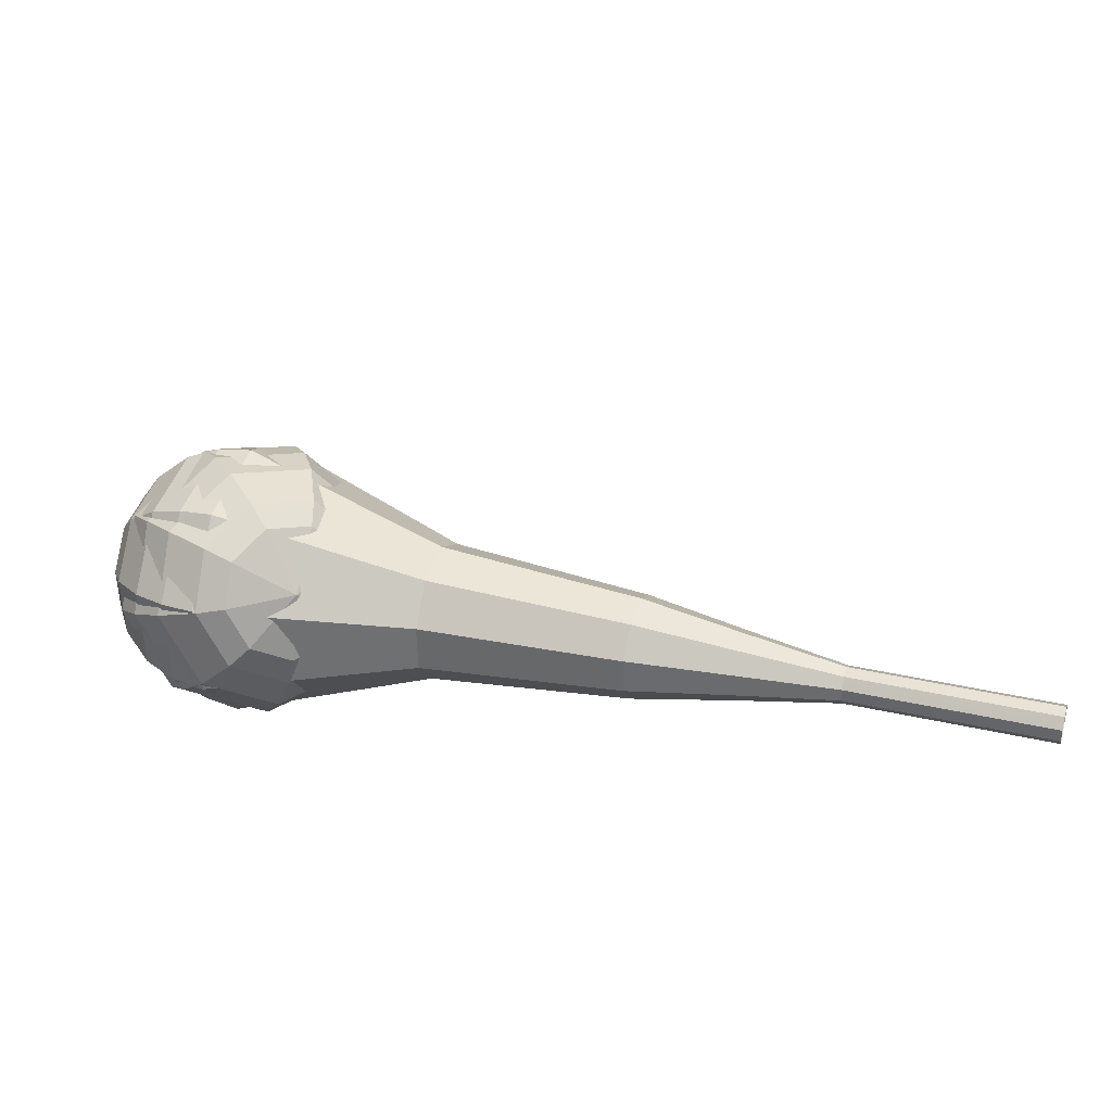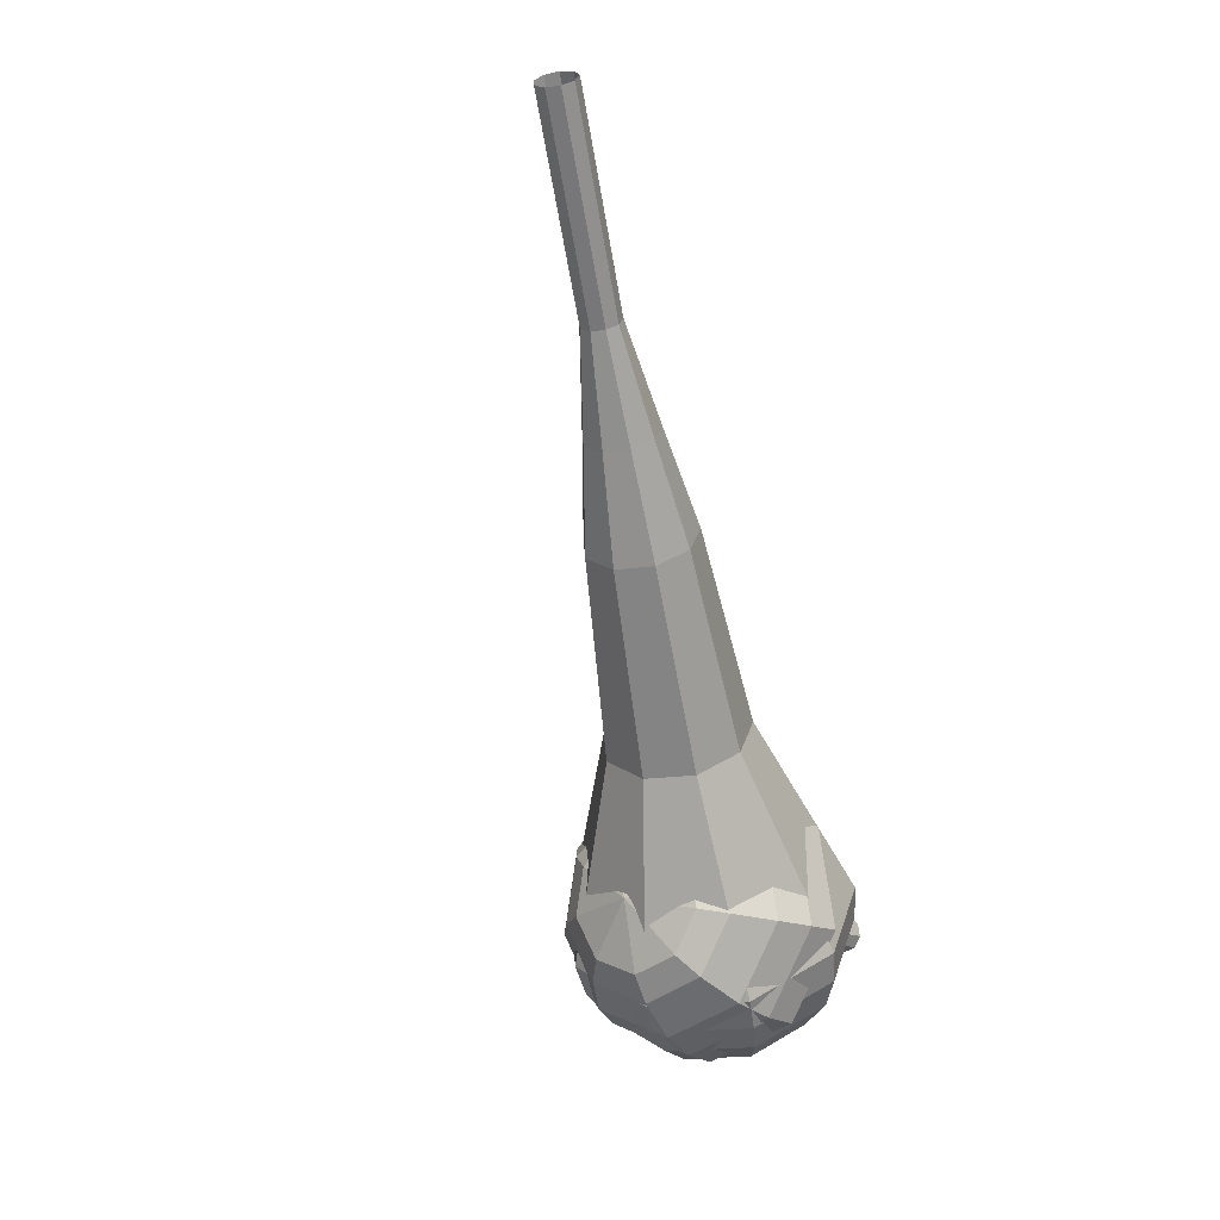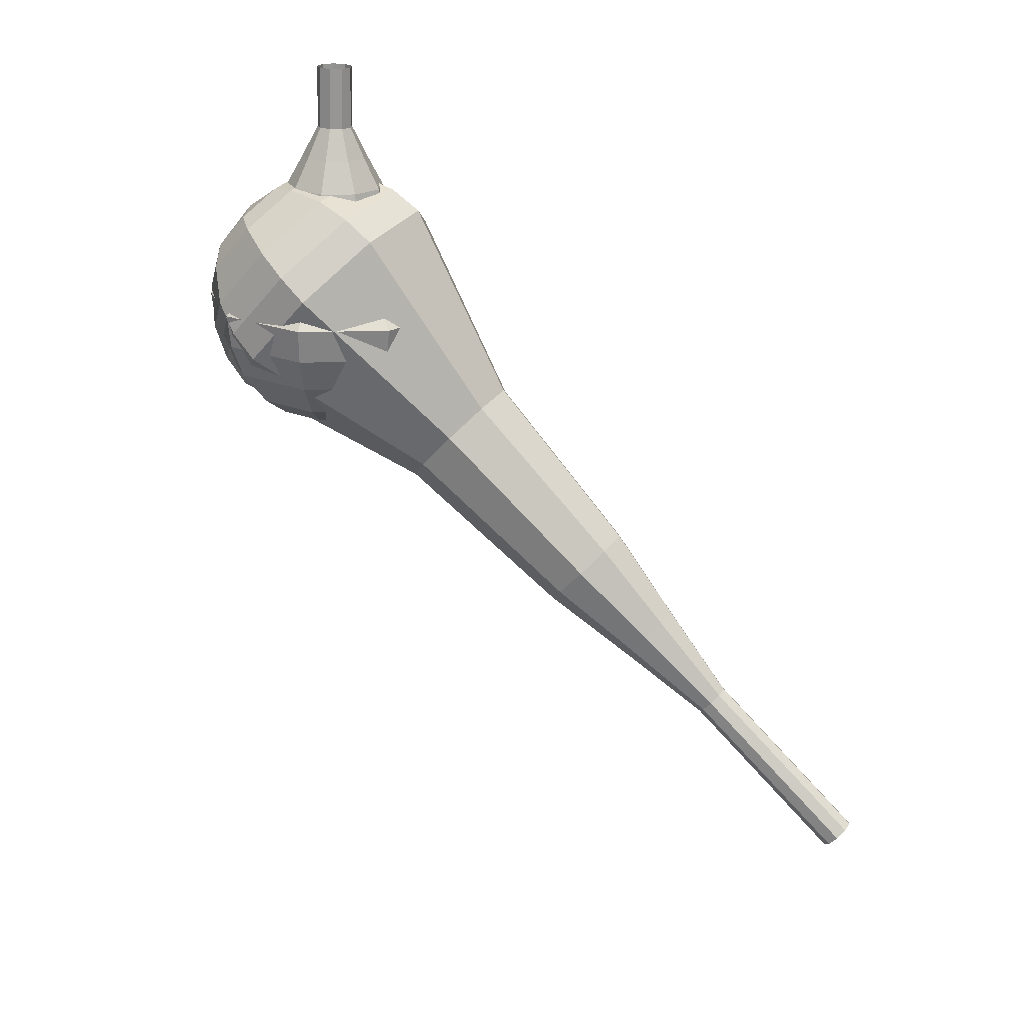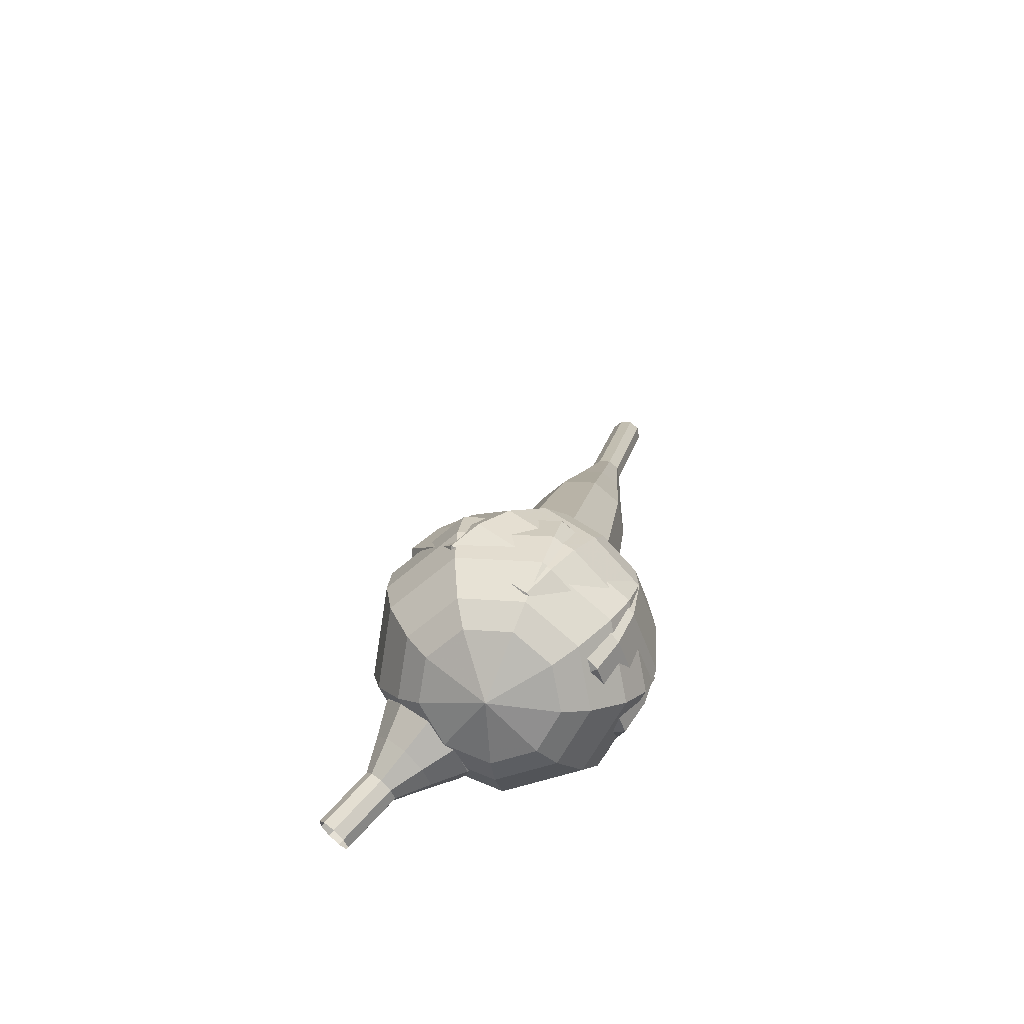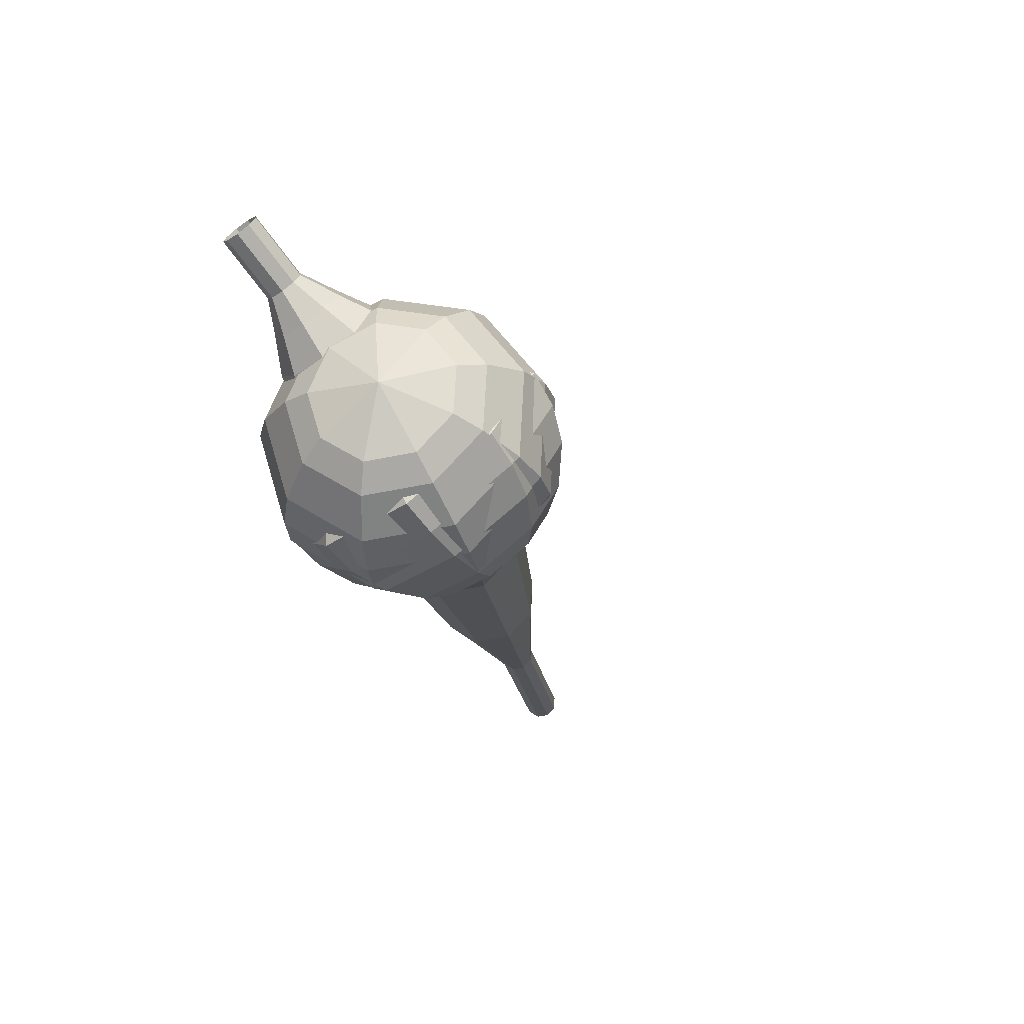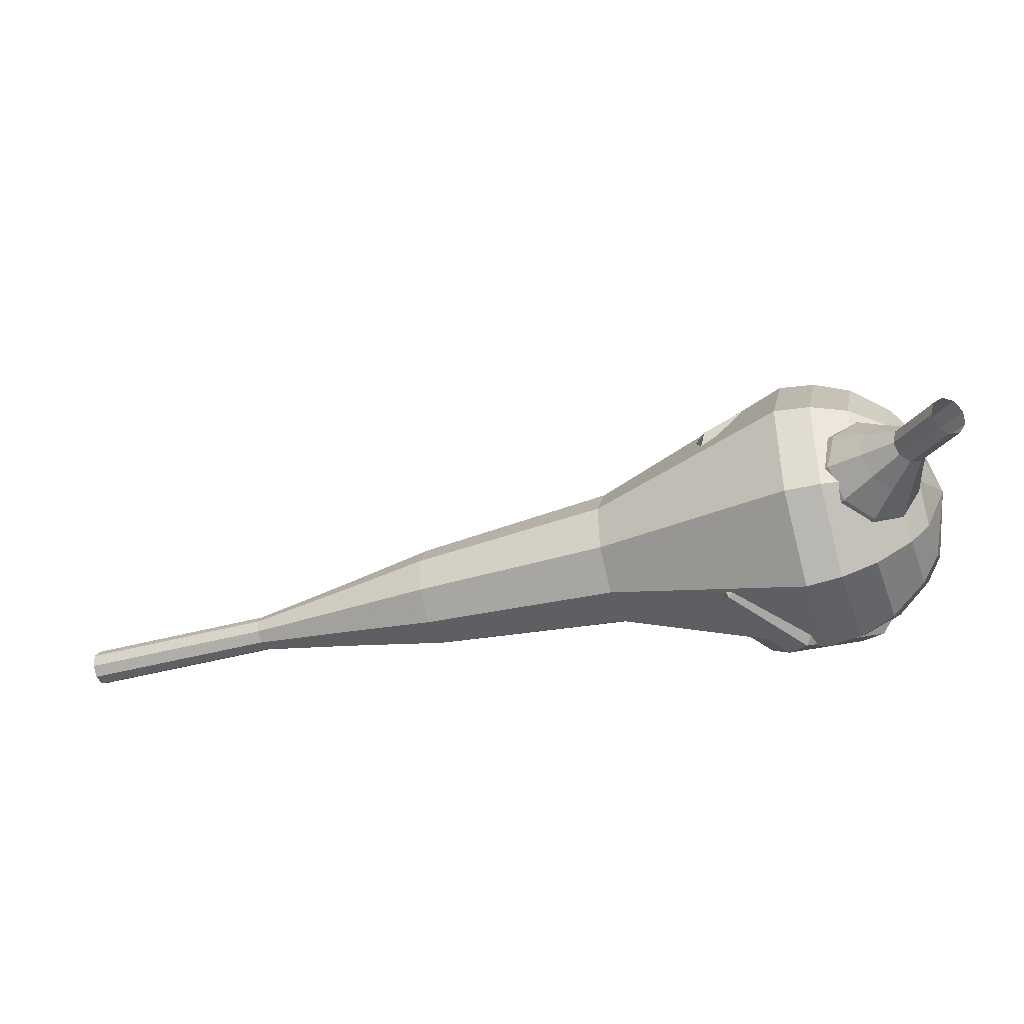
<metadata>
{"format":"obj","ext":"obj","renderer":"f3d","projection":"perspective","resolution":1024,"background":"white","views":[{"elev":-45.3,"azim":-168.5,"up":"+Z"},{"elev":-77.3,"azim":-72.6,"up":"+Z"},{"elev":65.7,"azim":-128.4,"up":"+Z"},{"elev":24.6,"azim":83.3,"up":"+Y"},{"elev":-4.6,"azim":107.0,"up":"+Z"},{"elev":27.5,"azim":15.4,"up":"+Z"}]}
</metadata>
<code>
g tube1
v 175.8 128.6 79.89
v 176 128.1 79.45
v 175.8 127.5 79.21
v 175.2 127.1 79.29
v 174.7 127 79.65
v 174.3 127.3 80.12
v 174.3 127.9 80.49
v 174.7 128.5 80.57
v 175.2 128.8 80.33
v 175.8 128.6 79.89
v 174.9 129.4 78.65
v 175.1 128.9 78.21
v 174.9 128.3 77.98
v 174.4 127.8 78.06
v 173.8 127.8 78.42
v 173.4 128.1 78.89
v 173.4 128.7 79.25
v 173.8 129.2 79.33
v 174.4 129.5 79.1
v 174.9 129.4 78.65
v 174 130.2 77.42
v 174.2 129.7 76.97
v 174 129.1 76.74
v 173.5 128.6 76.82
v 172.9 128.5 77.18
v 172.5 128.9 77.65
v 172.5 129.4 78.01
v 172.9 130 78.09
v 173.5 130.3 77.86
v 174 130.2 77.42
v 173.7 131.6 76.18
v 174 130.7 75.35
v 173.7 129.5 74.91
v 172.7 128.7 75.06
v 171.6 128.5 75.74
v 170.9 129.1 76.62
v 170.9 130.2 77.3
v 171.6 131.3 77.45
v 172.7 131.8 77.01
v 173.7 131.6 76.18
v 173.4 133.1 74.94
v 174 131.7 73.7
v 173.4 130 73.04
v 172 128.7 73.27
v 170.4 128.5 74.28
v 169.3 129.4 75.61
v 169.3 131 76.62
v 170.3 132.6 76.85
v 172 133.4 76.19
v 173.4 133.1 74.94
v 172.2 135.3 72.47
v 173 133.5 70.81
v 172.2 131.2 69.93
v 170.3 129.5 70.24
v 168.2 129.2 71.59
v 166.8 130.4 73.35
v 166.8 132.6 74.71
v 168.2 134.7 75.01
v 170.3 135.8 74.13
v 172.2 135.3 72.47
v 172.9 139.7 70
v 174.4 136.1 66.68
v 172.9 131.5 64.92
v 169.1 128.1 65.53
v 164.8 127.4 68.23
v 162 129.9 71.77
v 162 134.2 74.47
v 164.8 138.5 75.08
v 169.1 140.6 73.32
v 172.9 139.7 70
v 171.8 140.3 68.64
v 173.2 136.8 65.43
v 171.8 132.4 63.72
v 168.1 129.1 64.31
v 163.9 128.5 66.93
v 161.2 130.9 70.35
v 161.2 135.1 72.97
v 163.9 139.2 73.56
v 168.1 141.3 71.85
v 171.8 140.3 68.64
v 170.3 140.6 67.28
v 171.6 137.5 64.41
v 170.3 133.5 62.88
v 167 130.6 63.41
v 163.3 130 65.75
v 160.8 132.1 68.81
v 160.8 135.9 71.15
v 163.3 139.6 71.68
v 167 141.4 70.15
v 170.3 140.6 67.28
v 168.3 140.3 65.92
v 169.3 137.9 63.72
v 168.3 134.9 62.56
v 165.8 132.6 62.96
v 163 132.2 64.75
v 161.1 133.8 67.09
v 161.1 136.7 68.87
v 162.9 139.5 69.28
v 165.8 140.9 68.11
v 168.3 140.3 65.92
v 167 139.7 65.24
v 167.7 137.9 63.63
v 167 135.7 62.78
v 165.1 134.1 63.07
v 163 133.8 64.38
v 161.7 135 66.09
v 161.7 137.1 67.4
v 163 139.1 67.7
v 165.1 140.2 66.84
v 167 139.7 65.24
v 164.1 137.4 64.56
v 164.1 137.4 64.56
v 164.1 137.4 64.56
v 164.1 137.4 64.56
v 164.1 137.4 64.56
v 164.1 137.4 64.56
v 164.1 137.4 64.56
v 164.1 137.4 64.56
v 164.1 137.4 64.56
v 164.1 137.4 64.56
f 1 2 12
f 12 11 1
f 2 3 13
f 13 12 2
f 3 4 14
f 14 13 3
f 4 5 15
f 15 14 4
f 5 6 16
f 16 15 5
f 6 7 17
f 17 16 6
f 7 8 18
f 18 17 7
f 8 9 19
f 19 18 8
f 9 10 20
f 20 19 9
f 11 12 22
f 22 21 11
f 12 13 23
f 23 22 12
f 13 14 24
f 24 23 13
f 14 15 25
f 25 24 14
f 15 16 26
f 26 25 15
f 16 17 27
f 27 26 16
f 17 18 28
f 28 27 17
f 18 19 29
f 29 28 18
f 19 20 30
f 30 29 19
f 21 22 32
f 32 31 21
f 22 23 33
f 33 32 22
f 23 24 34
f 34 33 23
f 24 25 35
f 35 34 24
f 25 26 36
f 36 35 25
f 26 27 37
f 37 36 26
f 27 28 38
f 38 37 27
f 28 29 39
f 39 38 28
f 29 30 40
f 40 39 29
f 31 32 42
f 42 41 31
f 32 33 43
f 43 42 32
f 33 34 44
f 44 43 33
f 34 35 45
f 45 44 34
f 35 36 46
f 46 45 35
f 36 37 47
f 47 46 36
f 37 38 48
f 48 47 37
f 38 39 49
f 49 48 38
f 39 40 50
f 50 49 39
f 41 42 52
f 52 51 41
f 42 43 53
f 53 52 42
f 43 44 54
f 54 53 43
f 44 45 55
f 55 54 44
f 45 46 56
f 56 55 45
f 46 47 57
f 57 56 46
f 47 48 58
f 58 57 47
f 48 49 59
f 59 58 48
f 49 50 60
f 60 59 49
f 51 52 62
f 62 61 51
f 52 53 63
f 63 62 52
f 53 54 64
f 64 63 53
f 54 55 65
f 65 64 54
f 55 56 66
f 66 65 55
f 56 57 67
f 67 66 56
f 57 58 68
f 68 67 57
f 58 59 69
f 69 68 58
f 59 60 70
f 70 69 59
f 61 62 72
f 72 71 61
f 62 63 73
f 73 72 62
f 63 64 74
f 74 73 63
f 64 65 75
f 75 74 64
f 65 66 76
f 76 75 65
f 66 67 77
f 77 76 66
f 67 68 78
f 78 77 67
f 68 69 79
f 79 78 68
f 69 70 80
f 80 79 69
f 71 72 82
f 82 81 71
f 72 73 83
f 83 82 72
f 73 74 84
f 84 83 73
f 74 75 85
f 85 84 74
f 75 76 86
f 86 85 75
f 76 77 87
f 87 86 76
f 77 78 88
f 88 87 77
f 78 79 89
f 89 88 78
f 79 80 90
f 90 89 79
f 81 82 92
f 92 91 81
f 82 83 93
f 93 92 82
f 83 84 94
f 94 93 83
f 84 85 95
f 95 94 84
f 85 86 96
f 96 95 85
f 86 87 97
f 97 96 86
f 87 88 98
f 98 97 87
f 88 89 99
f 99 98 88
f 89 90 100
f 100 99 89
f 91 92 102
f 102 101 91
f 92 93 103
f 103 102 92
f 93 94 104
f 104 103 93
f 94 95 105
f 105 104 94
f 95 96 106
f 106 105 95
f 96 97 107
f 107 106 96
f 97 98 108
f 108 107 97
f 98 99 109
f 109 108 98
f 99 100 110
f 110 109 99
f 101 102 112
f 112 111 101
f 102 103 113
f 113 112 102
f 103 104 114
f 114 113 103
f 104 105 115
f 115 114 104
f 105 106 116
f 116 115 105
f 106 107 117
f 117 116 106
f 107 108 118
f 118 117 107
f 108 109 119
f 119 118 108
f 109 110 120
f 120 119 109
v 126.6 127.6 56.67
v 126.8 127.9 56.06
v 126.8 128.5 55.73
v 126.7 129.2 55.84
v 126.5 129.6 56.34
v 126.3 129.5 56.99
v 126.2 129.1 57.49
v 126.2 128.4 57.61
v 126.4 127.8 57.28
v 126.6 127.6 56.67
v 131.8 128.3 58.34
v 132 128.6 57.72
v 132 129.2 57.4
v 131.9 129.8 57.51
v 131.7 130.2 58.01
v 131.5 130.2 58.66
v 131.4 129.8 59.16
v 131.4 129.1 59.27
v 131.6 128.5 58.95
v 131.8 128.3 58.34
v 137 129 60
v 137.2 129.2 59.39
v 137.2 129.8 59.06
v 137.1 130.5 59.18
v 136.9 130.9 59.68
v 136.6 130.9 60.33
v 136.5 130.4 60.83
v 136.6 129.8 60.94
v 136.8 129.2 60.61
v 137 129 60
v 142.3 128.8 61.67
v 142.6 129.3 60.52
v 142.7 130.4 59.91
v 142.4 131.6 60.12
v 142 132.4 61.06
v 141.6 132.4 62.28
v 141.5 131.5 63.22
v 141.5 130.2 63.43
v 141.9 129.2 62.82
v 142.3 128.8 61.67
v 147.6 128.5 63.33
v 148.1 129.2 61.61
v 148.1 130.9 60.7
v 147.8 132.8 61.01
v 147.2 134 62.42
v 146.6 133.9 64.25
v 146.3 132.6 65.66
v 146.5 130.7 65.97
v 147 129.1 65.06
v 147.6 128.5 63.33
v 158.1 128.9 66.67
v 158.7 129.9 64.37
v 158.8 132.2 63.15
v 158.4 134.6 63.57
v 157.6 136.2 65.45
v 156.8 136.1 67.89
v 156.4 134.4 69.76
v 156.6 131.9 70.19
v 157.3 129.7 68.96
v 158.1 128.9 66.67
v 169 126.6 70
v 170.2 128.5 65.41
v 170.4 133 62.96
v 169.5 138 63.81
v 167.9 141.1 67.56
v 166.3 140.9 72.44
v 165.6 137.5 76.19
v 165.9 132.4 77.04
v 167.3 128.1 74.59
v 169 126.6 70
v 170.7 127 70.57
v 171.9 128.9 66.12
v 172.1 133.3 63.75
v 171.2 138.1 64.58
v 169.6 141.1 68.2
v 168.1 140.9 72.94
v 167.4 137.6 76.56
v 167.8 132.7 77.38
v 169.1 128.5 75.02
v 170.7 127 70.57
v 172.4 128 71.14
v 173.4 129.7 67.16
v 173.6 133.6 65.04
v 172.8 137.9 65.78
v 171.4 140.6 69.02
v 170.1 140.4 73.25
v 169.4 137.5 76.5
v 169.8 133.1 77.23
v 170.9 129.4 75.12
v 172.4 128 71.14
v 174 129.8 71.71
v 174.8 131 68.67
v 174.9 134 67.05
v 174.3 137.3 67.61
v 173.2 139.4 70.09
v 172.2 139.2 73.32
v 171.7 137 75.8
v 172 133.6 76.36
v 172.8 130.8 74.75
v 174 129.8 71.71
v 174.7 131.2 71.99
v 175.3 132.1 69.77
v 175.4 134.3 68.58
v 174.9 136.7 69
v 174.1 138.2 70.81
v 173.4 138.1 73.18
v 173 136.5 74.99
v 173.2 134 75.4
v 173.9 132 74.22
v 174.7 131.2 71.99
v 175.1 134.9 72.28
v 175.1 134.9 72.28
v 175.1 134.9 72.28
v 175.1 134.9 72.28
v 175.1 134.9 72.28
v 175.1 134.9 72.28
v 175.1 134.9 72.28
v 175.1 134.9 72.28
v 175.1 134.9 72.28
v 175.1 134.9 72.28
f 121 122 132
f 132 131 121
f 122 123 133
f 133 132 122
f 123 124 134
f 134 133 123
f 124 125 135
f 135 134 124
f 125 126 136
f 136 135 125
f 126 127 137
f 137 136 126
f 127 128 138
f 138 137 127
f 128 129 139
f 139 138 128
f 129 130 140
f 140 139 129
f 131 132 142
f 142 141 131
f 132 133 143
f 143 142 132
f 133 134 144
f 144 143 133
f 134 135 145
f 145 144 134
f 135 136 146
f 146 145 135
f 136 137 147
f 147 146 136
f 137 138 148
f 148 147 137
f 138 139 149
f 149 148 138
f 139 140 150
f 150 149 139
f 141 142 152
f 152 151 141
f 142 143 153
f 153 152 142
f 143 144 154
f 154 153 143
f 144 145 155
f 155 154 144
f 145 146 156
f 156 155 145
f 146 147 157
f 157 156 146
f 147 148 158
f 158 157 147
f 148 149 159
f 159 158 148
f 149 150 160
f 160 159 149
f 151 152 162
f 162 161 151
f 152 153 163
f 163 162 152
f 153 154 164
f 164 163 153
f 154 155 165
f 165 164 154
f 155 156 166
f 166 165 155
f 156 157 167
f 167 166 156
f 157 158 168
f 168 167 157
f 158 159 169
f 169 168 158
f 159 160 170
f 170 169 159
f 161 162 172
f 172 171 161
f 162 163 173
f 173 172 162
f 163 164 174
f 174 173 163
f 164 165 175
f 175 174 164
f 165 166 176
f 176 175 165
f 166 167 177
f 177 176 166
f 167 168 178
f 178 177 167
f 168 169 179
f 179 178 168
f 169 170 180
f 180 179 169
f 171 172 182
f 182 181 171
f 172 173 183
f 183 182 172
f 173 174 184
f 184 183 173
f 174 175 185
f 185 184 174
f 175 176 186
f 186 185 175
f 176 177 187
f 187 186 176
f 177 178 188
f 188 187 177
f 178 179 189
f 189 188 178
f 179 180 190
f 190 189 179
f 181 182 192
f 192 191 181
f 182 183 193
f 193 192 182
f 183 184 194
f 194 193 183
f 184 185 195
f 195 194 184
f 185 186 196
f 196 195 185
f 186 187 197
f 197 196 186
f 187 188 198
f 198 197 187
f 188 189 199
f 199 198 188
f 189 190 200
f 200 199 189
f 191 192 202
f 202 201 191
f 192 193 203
f 203 202 192
f 193 194 204
f 204 203 193
f 194 195 205
f 205 204 194
f 195 196 206
f 206 205 195
f 196 197 207
f 207 206 196
f 197 198 208
f 208 207 197
f 198 199 209
f 209 208 198
f 199 200 210
f 210 209 199
f 201 202 212
f 212 211 201
f 202 203 213
f 213 212 202
f 203 204 214
f 214 213 203
f 204 205 215
f 215 214 204
f 205 206 216
f 216 215 205
f 206 207 217
f 217 216 206
f 207 208 218
f 218 217 207
f 208 209 219
f 219 218 208
f 209 210 220
f 220 219 209
f 211 212 222
f 222 221 211
f 212 213 223
f 223 222 212
f 213 214 224
f 224 223 213
f 214 215 225
f 225 224 214
f 215 216 226
f 226 225 215
f 216 217 227
f 227 226 216
f 217 218 228
f 228 227 217
f 218 219 229
f 229 228 218
f 219 220 230
f 230 229 219
f 221 222 232
f 232 231 221
f 222 223 233
f 233 232 222
f 223 224 234
f 234 233 223
f 224 225 235
f 235 234 224
f 225 226 236
f 236 235 225
f 226 227 237
f 237 236 226
f 227 228 238
f 238 237 227
f 228 229 239
f 239 238 228
f 229 230 240
f 240 239 229
g

</code>
